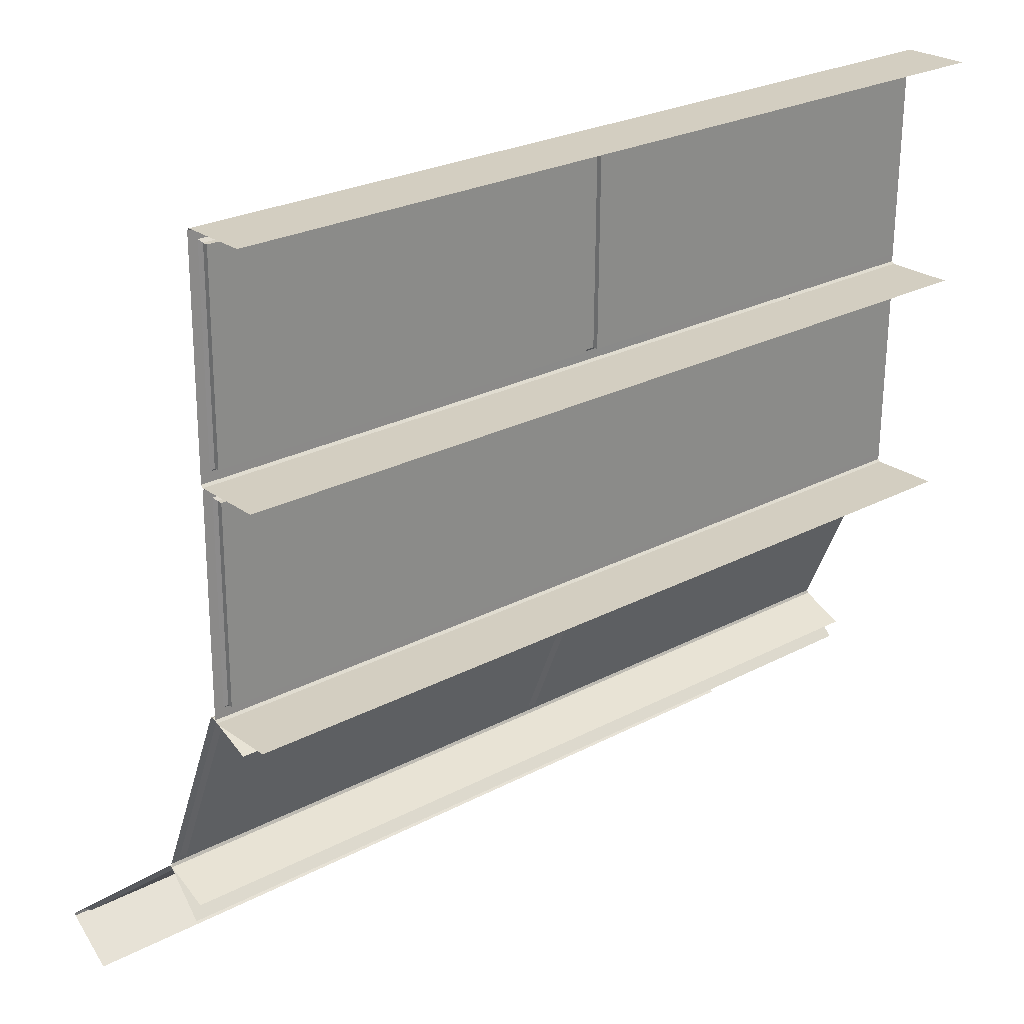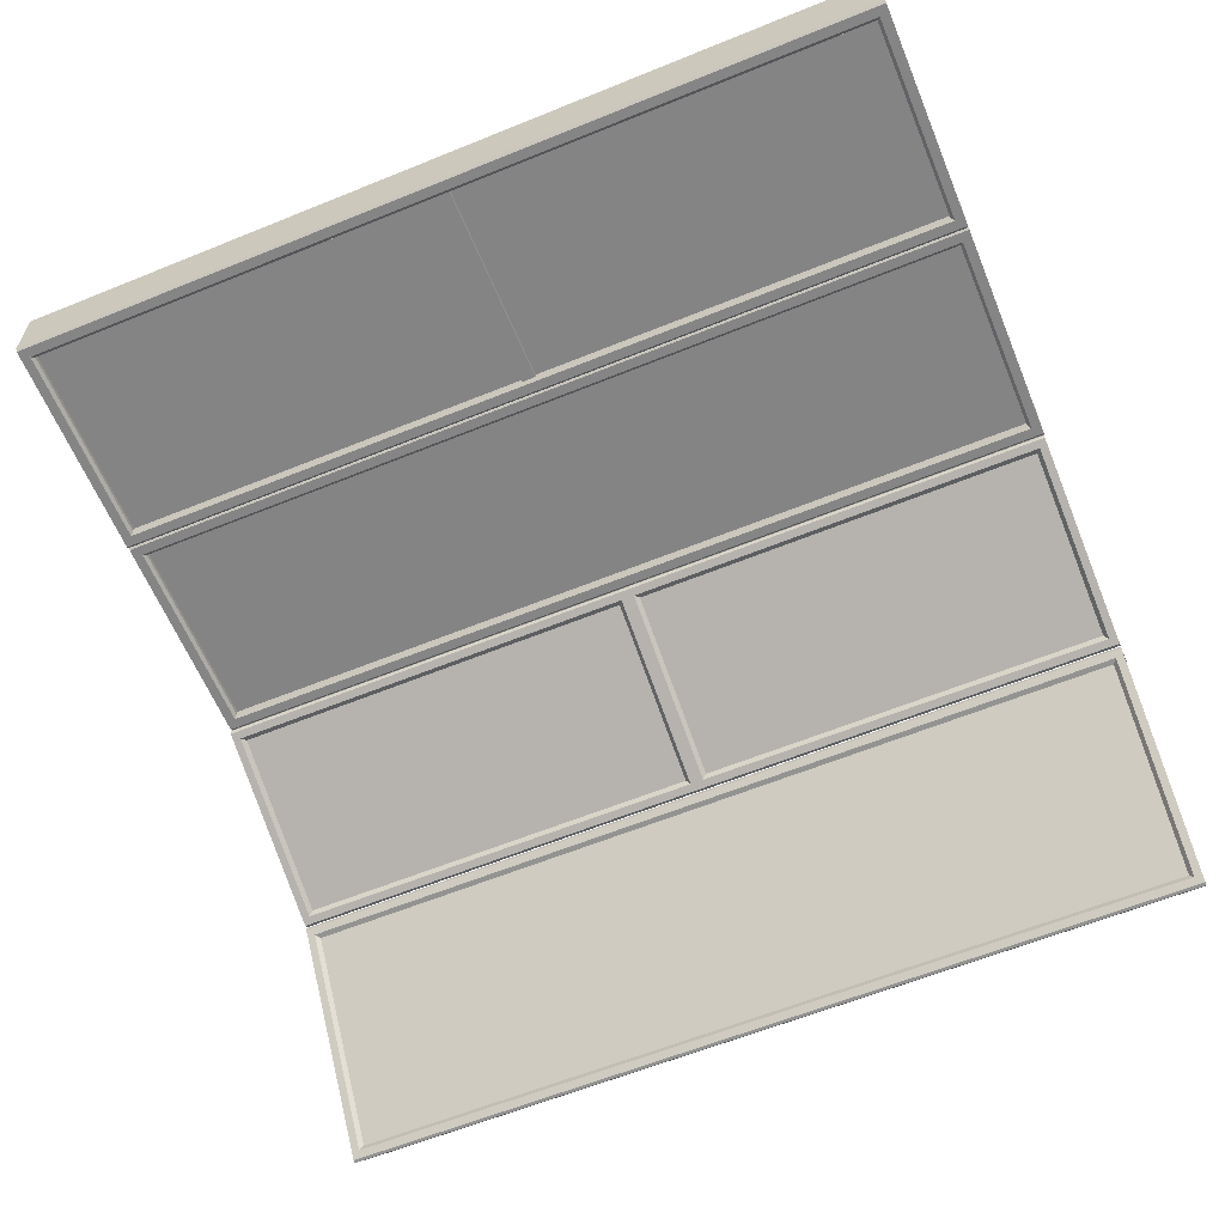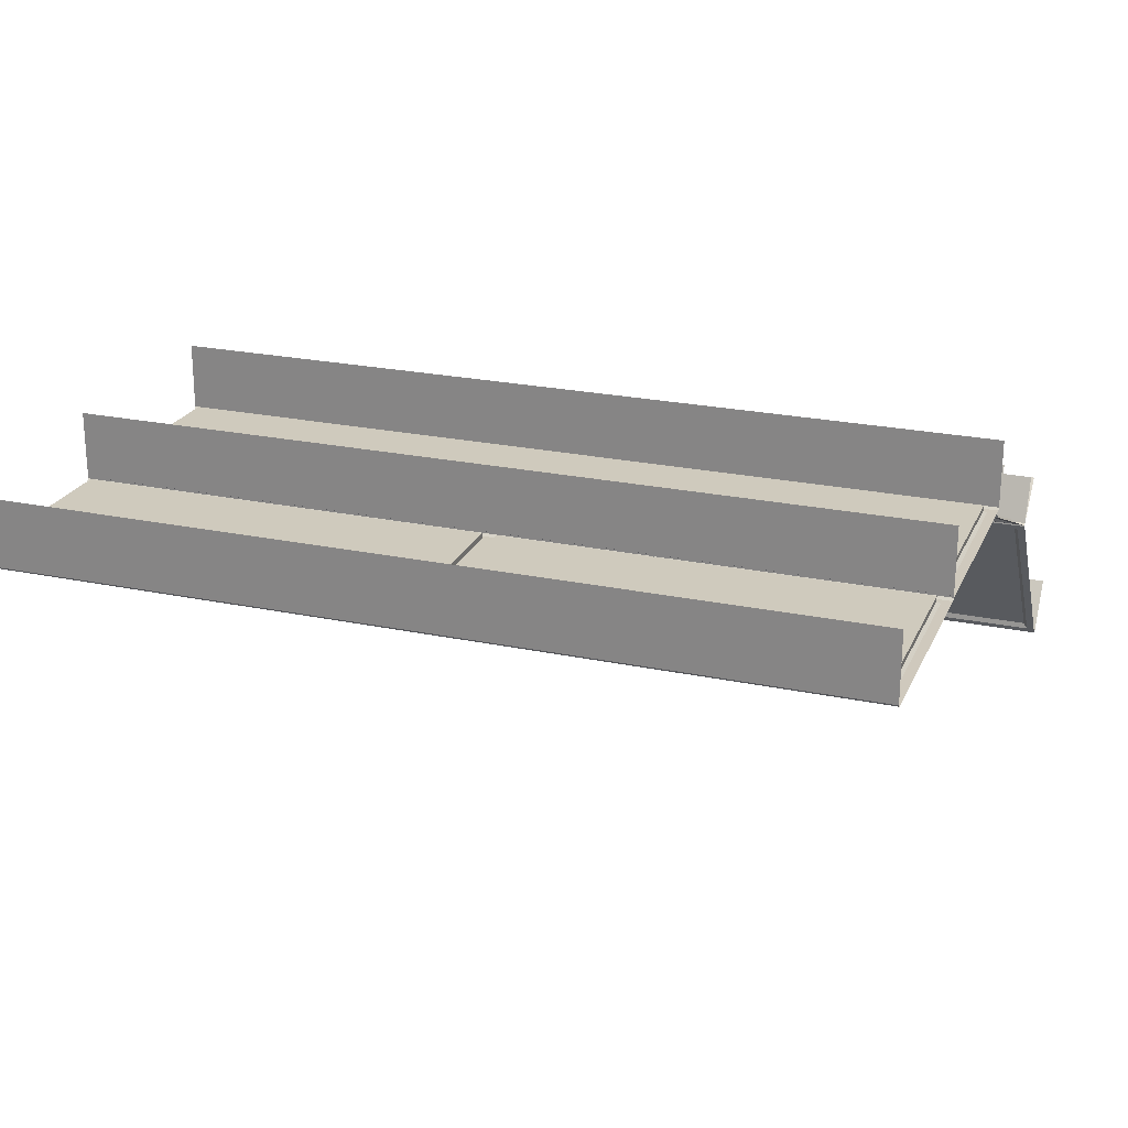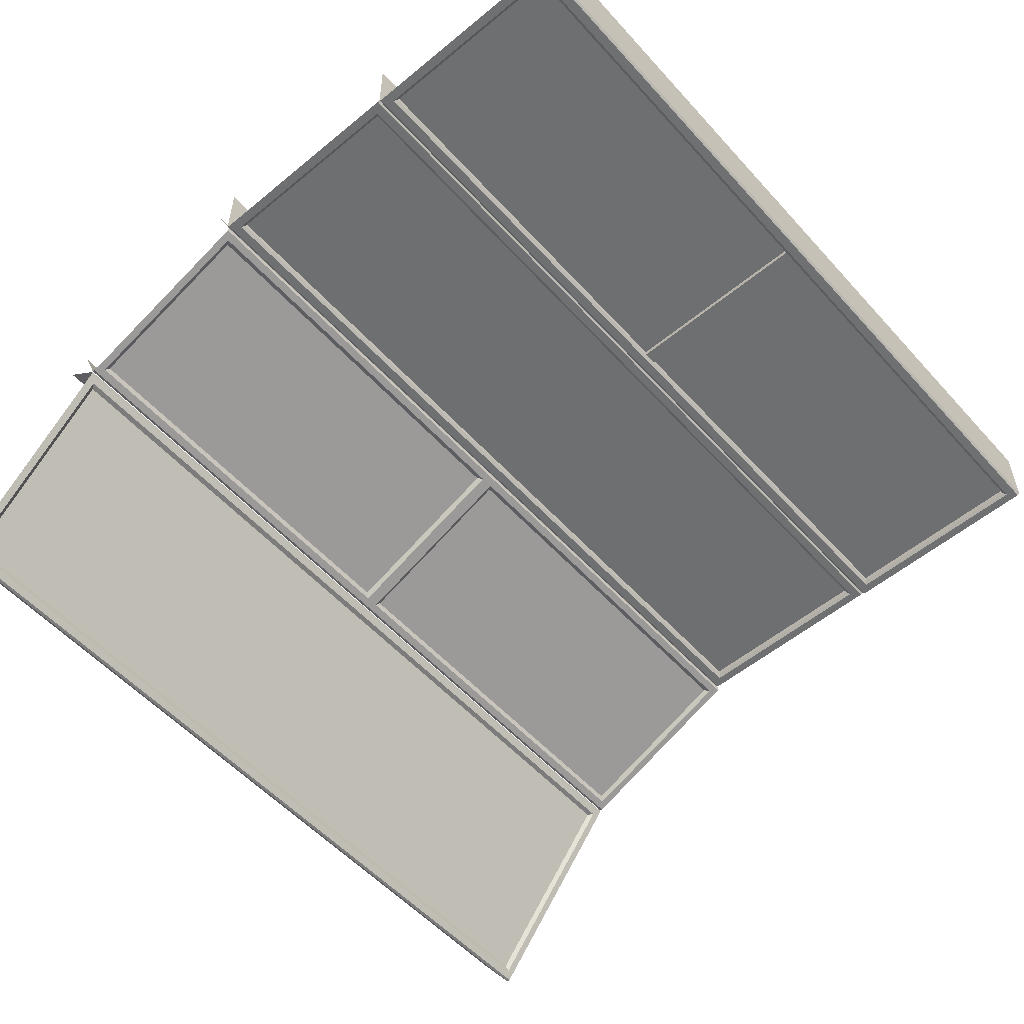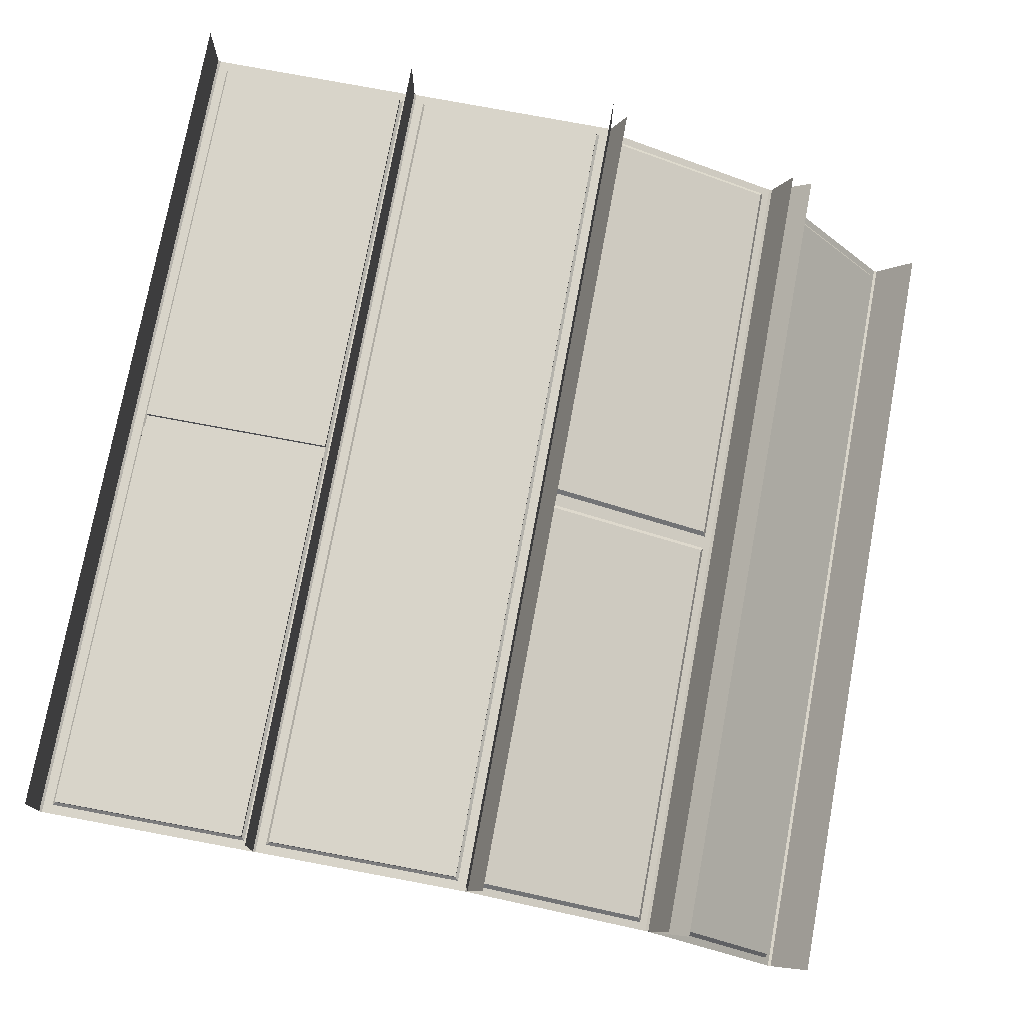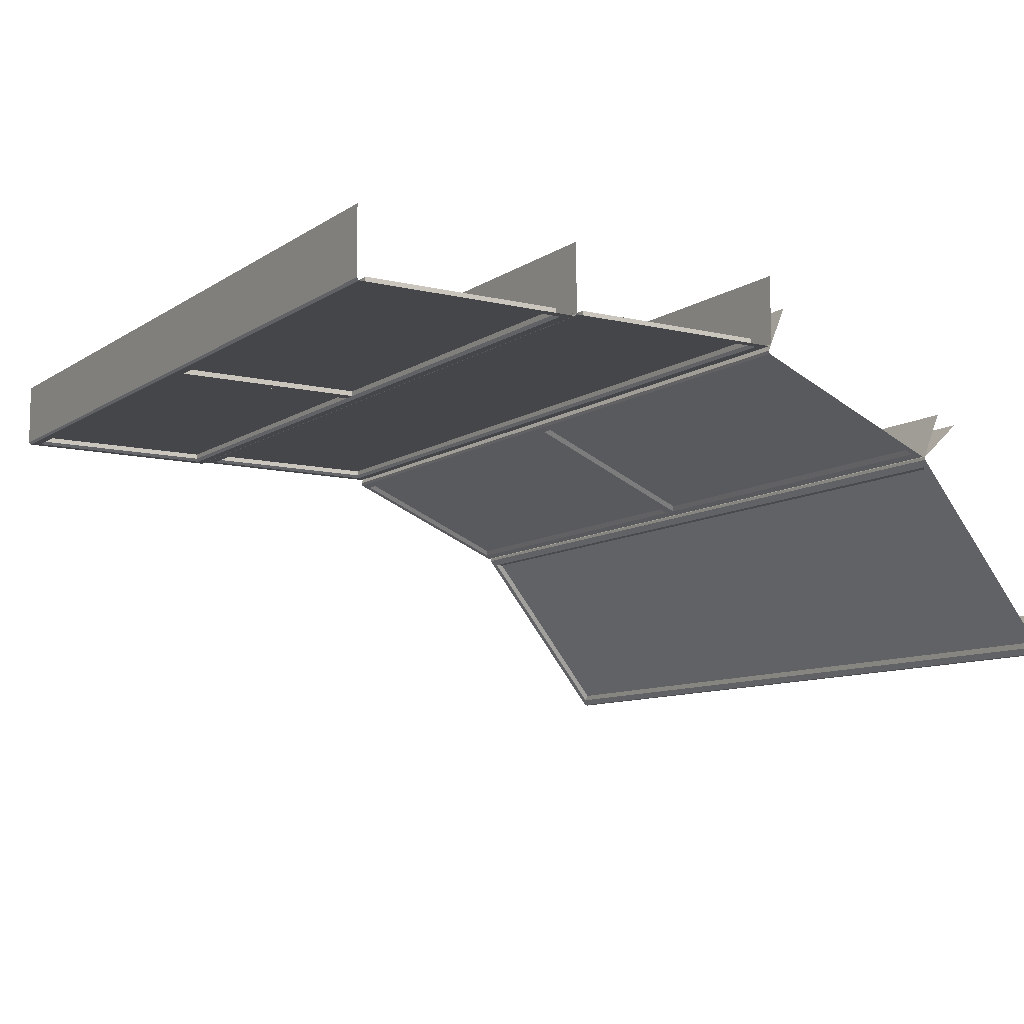
<metadata>
{"format":"obj","ext":"obj","renderer":"f3d","projection":"perspective","resolution":1024,"background":"white","views":[{"elev":25.1,"azim":139.3,"up":"+Z"},{"elev":-61.1,"azim":22.5,"up":"+Y"},{"elev":23.3,"azim":19.6,"up":"+Y"},{"elev":-54.3,"azim":-49.0,"up":"+Y"},{"elev":75.7,"azim":100.5,"up":"+Y"},{"elev":-9.3,"azim":58.8,"up":"+Y"}]}
</metadata>
<code>
o Machine_Panels
v -12.67 -1.64 1.357
v -12.67 1.455 8.558
v 18.86 -1.64 1.357
v 18.86 1.455 8.558
v -12.67 -3.271 2.058
v -12.67 -0.1758 9.259
v 18.86 -3.271 2.058
v 18.86 -0.1758 9.259
v 18.86 -3.316 2.171
v -12.67 -3.316 2.171
v -12.67 -0.2887 9.214
v 18.86 -0.2887 9.214
v 18.43 -3.008 2.512
v -12.23 -3.008 2.512
v 18.43 -0.3243 8.756
v 2.706 -1.64 1.357
v 3.487 -1.64 1.357
v 3.487 1.455 8.558
v 2.706 1.455 8.558
v 3.487 -3.271 2.058
v 2.706 -3.271 2.058
v 2.706 -3.316 2.171
v 3.487 -3.316 2.171
v 3.487 -0.1758 9.259
v 2.706 -0.1758 9.259
v 3.487 -0.2887 9.214
v 2.706 -0.2887 9.214
v 3.487 -3.008 2.512
v 2.706 -0.3243 8.756
v -12.38 -3.203 2.434
v -12.23 -0.3243 8.756
v -12.38 -0.4019 8.951
v 18.57 -3.203 2.434
v 18.57 -0.4019 8.951
v 2.706 -3.008 2.512
v 2.854 -3.203 2.434
v 3.339 -3.203 2.434
v 2.854 -0.4019 8.951
v 3.487 -0.3243 8.756
v 3.339 -0.4019 8.951
v -12.69 2.574 17.4
v -12.69 2.582 25.69
v 18.88 2.574 17.4
v 18.88 2.582 25.69
v -12.69 0.07233 17.4
v -12.69 0.143 25.69
v 18.88 0.07233 17.4
v 18.88 0.143 25.69
v 18.88 -0.01359 17.48
v -12.69 -0.01359 17.48
v -12.69 0.0571 25.6
v 18.88 0.0571 25.6
v 18.43 0.2956 17.93
v -12.24 0.2956 17.93
v -12.24 0.3531 25.15
v 18.43 0.3531 25.15
v -12.24 0.1021 17.93
v -12.35 -0.008587 17.83
v -12.35 0.0521 25.26
v -12.24 0.1596 25.15
v 18.54 -0.008587 17.83
v 18.43 0.1021 17.93
v 18.43 0.1596 25.15
v 18.54 0.0521 25.26
v 3.348 2.574 17.4
v 2.845 2.574 17.4
v 2.845 2.582 25.69
v 3.348 2.582 25.69
v 3.348 0.07233 17.4
v 2.845 0.07233 17.4
v 2.845 -0.01359 17.48
v 3.348 -0.01359 17.48
v 3.348 0.143 25.69
v 2.845 0.143 25.69
v 3.348 0.0571 25.6
v 2.845 0.0571 25.6
v 3.348 0.2956 17.93
v 2.845 0.2956 17.93
v 3.348 0.3531 25.15
v 2.845 0.3531 25.15
v 3.348 0.1021 17.93
v 2.845 0.1021 17.93
v 3.348 -0.008587 17.83
v 2.845 -0.008587 17.83
v 2.845 0.1596 25.15
v 3.348 0.1596 25.15
v 3.348 0.0521 25.26
v 2.845 0.0521 25.26
v -12.67 -1.951 0.5491
v 18.86 -1.951 0.5491
v -12.67 -8.58 -4.927
v 18.86 -8.58 -4.927
v -12.67 -3.295 2.038
v 18.86 -3.295 2.038
v -12.67 -10.33 -3.594
v 18.86 -10.33 -3.594
v -12.67 -3.416 2.052
v 18.86 -3.416 2.052
v 18.86 -10.31 -3.473
v -12.67 -10.31 -3.473
v 18.43 -9.88 -3.317
v -12.38 -3.639 1.872
v -12.23 -3.662 1.664
v 18.43 -3.662 1.664
v 18.57 -3.639 1.872
v -12.23 -9.88 -3.317
v -12.38 -10.09 -3.294
v 18.57 -10.09 -3.294
v -12.69 2.574 9.159
v -12.69 2.582 17.4
v 18.88 2.574 9.159
v 18.88 2.582 17.4
v -12.69 0.07233 9.159
v -12.69 0.143 17.4
v 18.88 0.07233 9.159
v 18.88 0.143 17.4
v 18.88 -0.01359 9.245
v -12.69 -0.01359 9.245
v -12.69 0.0571 17.32
v 18.88 0.0571 17.32
v 18.43 0.2956 9.691
v -12.24 0.2956 9.691
v -12.24 0.3531 16.86
v 18.43 0.3531 16.86
v -12.24 0.1021 9.694
v -12.35 -0.008588 9.587
v -12.35 0.0521 16.98
v -12.24 0.1596 16.87
v 18.54 -0.008588 9.587
v 18.43 0.1021 9.694
v 18.43 0.1596 16.87
v 18.54 0.0521 16.98
f 29 14 35
f 18 8 4
f 7 23 20
f 21 10 5
f 24 12 8
f 16 5 1
f 34 26 40
f 30 22 36
f 15 28 13
f 22 37 36
f 33 12 34
f 33 23 9
f 32 10 30
f 6 27 25
f 32 27 11
f 2 25 19
f 3 20 17
f 38 37 40
f 20 16 17
f 27 24 25
f 23 21 20
f 25 18 19
f 26 38 40
f 31 30 14
f 34 13 33
f 35 38 29
f 37 39 40
f 14 36 35
f 13 37 33
f 15 40 39
f 31 38 32
f 59 50 58
f 47 72 69
f 70 50 45
f 73 52 48
f 57 55 60
f 62 56 53
f 57 84 82
f 86 56 63
f 64 49 52
f 59 76 51
f 80 54 78
f 62 83 61
f 60 88 59
f 60 58 57
f 61 63 62
f 61 72 49
f 43 69 65
f 68 48 44
f 46 76 74
f 63 87 86
f 56 77 53
f 82 54 57
f 62 77 81
f 60 80 85
f 64 75 87
f 58 71 84
f 42 74 67
f 71 83 84
f 87 85 86
f 84 81 82
f 75 88 87
f 69 66 65
f 76 73 74
f 72 70 69
f 74 68 67
f 66 45 41
f 82 80 78
f 81 85 82
f 81 79 86
f 92 95 91
f 107 97 100
f 89 94 90
f 93 98 94
f 96 100 95
f 106 104 103
f 105 97 102
f 108 98 105
f 107 99 108
f 104 102 103
f 106 108 101
f 103 107 106
f 105 101 108
f 127 118 126
f 110 116 112
f 115 118 113
f 114 120 116
f 111 113 109
f 125 123 128
f 130 124 121
f 128 124 131
f 124 122 121
f 132 117 120
f 132 119 127
f 130 122 125
f 125 129 130
f 131 127 128
f 128 126 125
f 129 131 130
f 126 117 129
f 29 31 14
f 18 24 8
f 7 9 23
f 21 22 10
f 24 26 12
f 16 21 5
f 34 12 26
f 30 10 22
f 15 39 28
f 22 23 37
f 33 9 12
f 33 37 23
f 32 11 10
f 6 11 27
f 32 38 27
f 2 6 25
f 3 7 20
f 38 36 37
f 20 21 16
f 27 26 24
f 23 22 21
f 25 24 18
f 26 27 38
f 31 32 30
f 34 15 13
f 35 36 38
f 37 28 39
f 14 30 36
f 13 28 37
f 15 34 40
f 31 29 38
f 59 51 50
f 47 49 72
f 70 71 50
f 73 75 52
f 57 54 55
f 62 63 56
f 57 58 84
f 86 79 56
f 64 61 49
f 59 88 76
f 80 55 54
f 62 81 83
f 60 85 88
f 60 59 58
f 61 64 63
f 61 83 72
f 43 47 69
f 68 73 48
f 46 51 76
f 63 64 87
f 56 79 77
f 82 78 54
f 62 53 77
f 60 55 80
f 64 52 75
f 58 50 71
f 42 46 74
f 71 72 83
f 87 88 85
f 84 83 81
f 75 76 88
f 69 70 66
f 76 75 73
f 72 71 70
f 74 73 68
f 66 70 45
f 82 85 80
f 81 86 85
f 81 77 79
f 92 96 95
f 107 102 97
f 89 93 94
f 93 97 98
f 96 99 100
f 106 101 104
f 105 98 97
f 108 99 98
f 107 100 99
f 104 105 102
f 106 107 108
f 103 102 107
f 105 104 101
f 127 119 118
f 110 114 116
f 115 117 118
f 114 119 120
f 111 115 113
f 125 122 123
f 130 131 124
f 128 123 124
f 124 123 122
f 132 129 117
f 132 120 119
f 130 121 122
f 125 126 129
f 131 132 127
f 128 127 126
f 129 132 131
f 126 118 117

</code>
